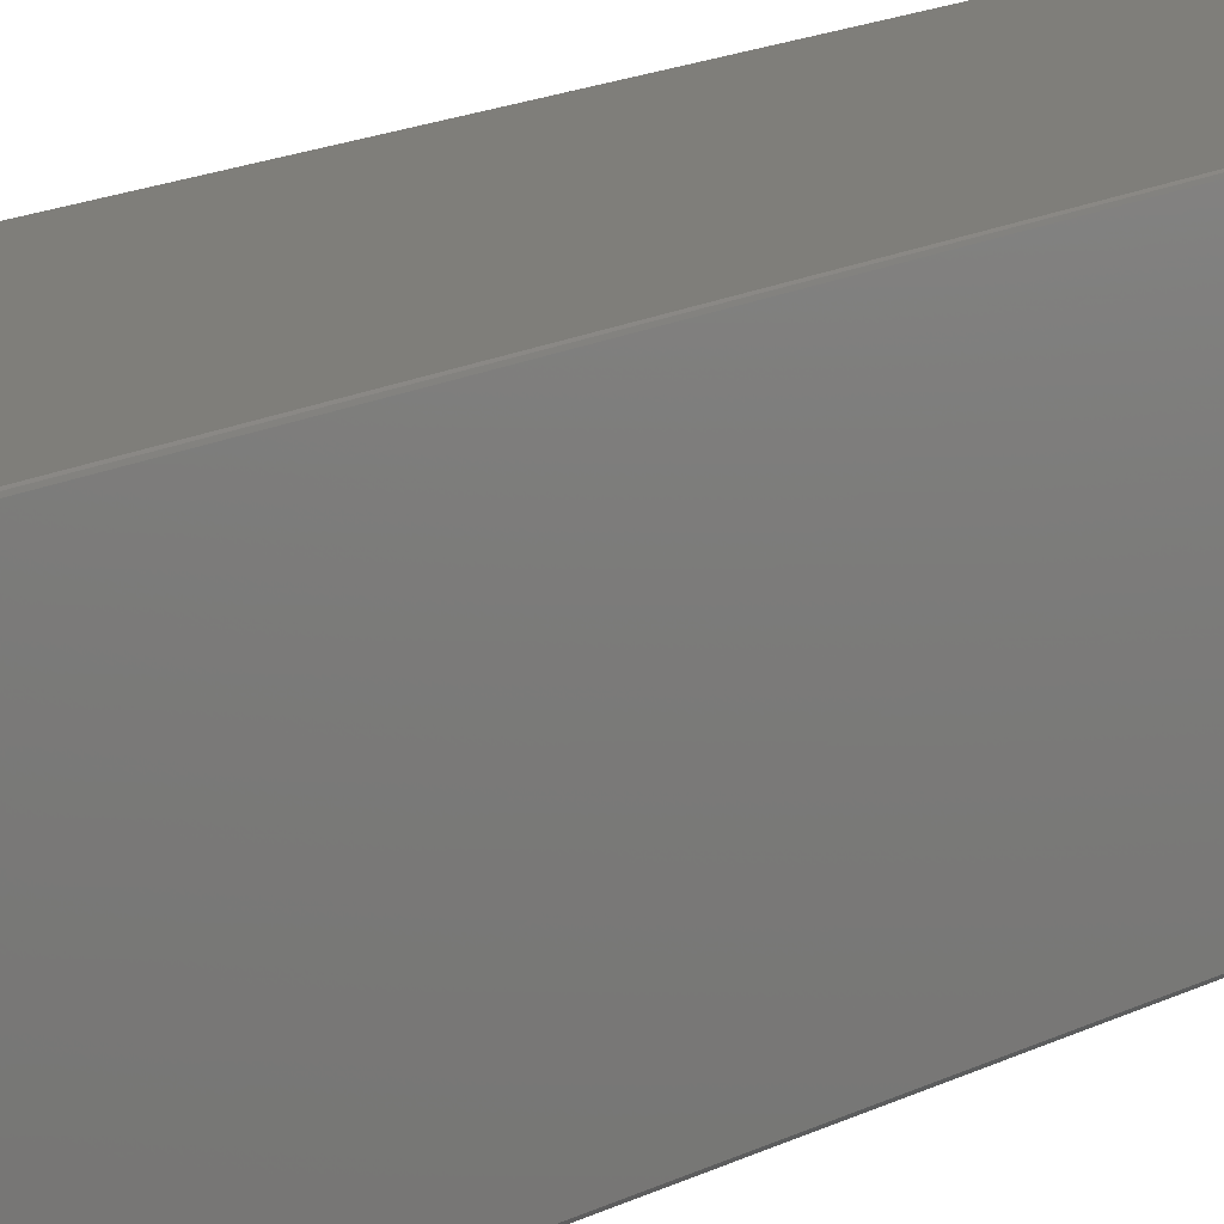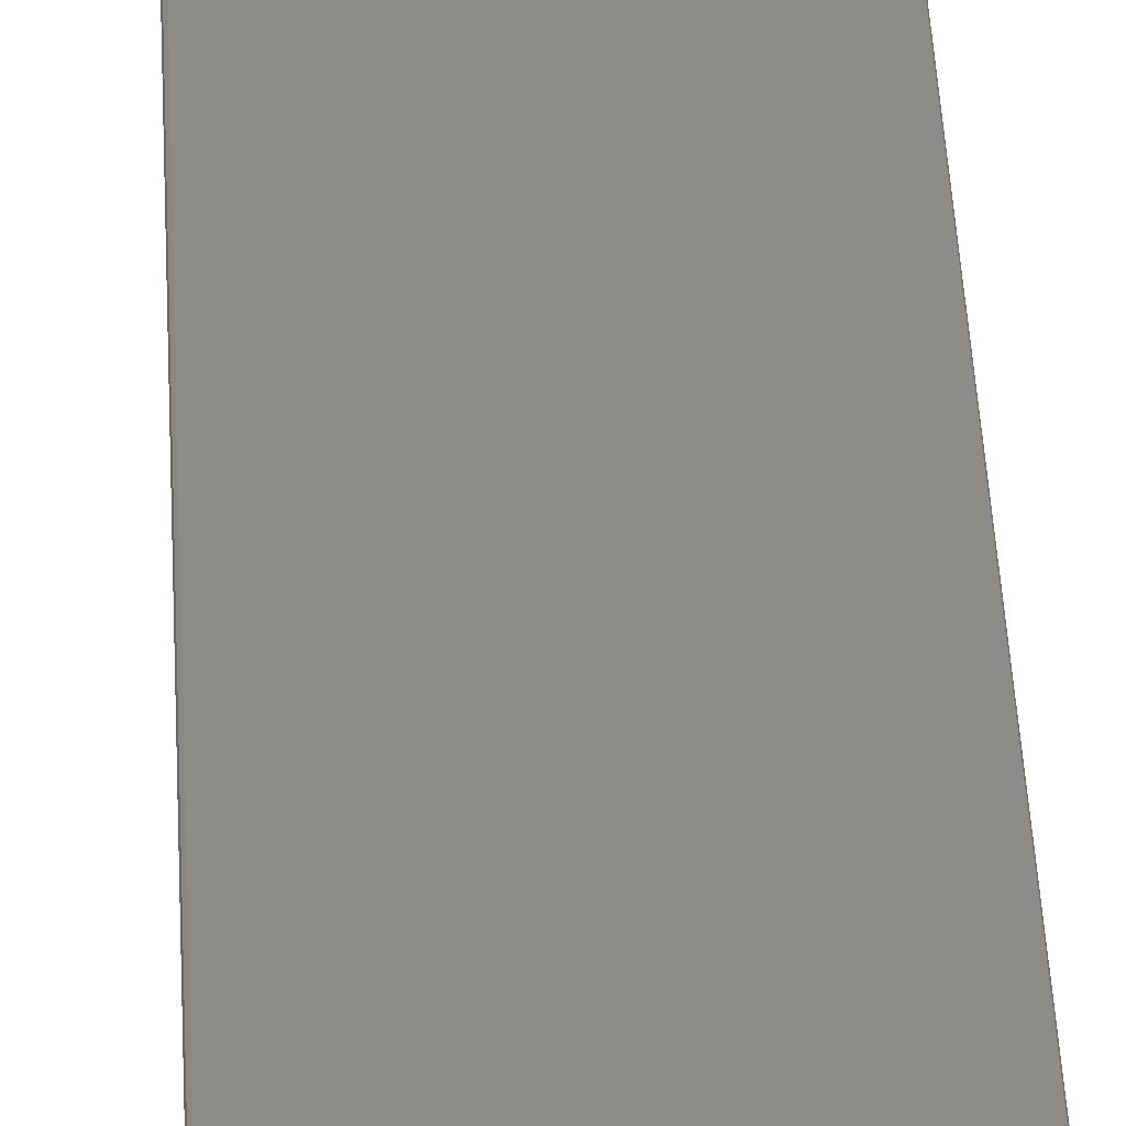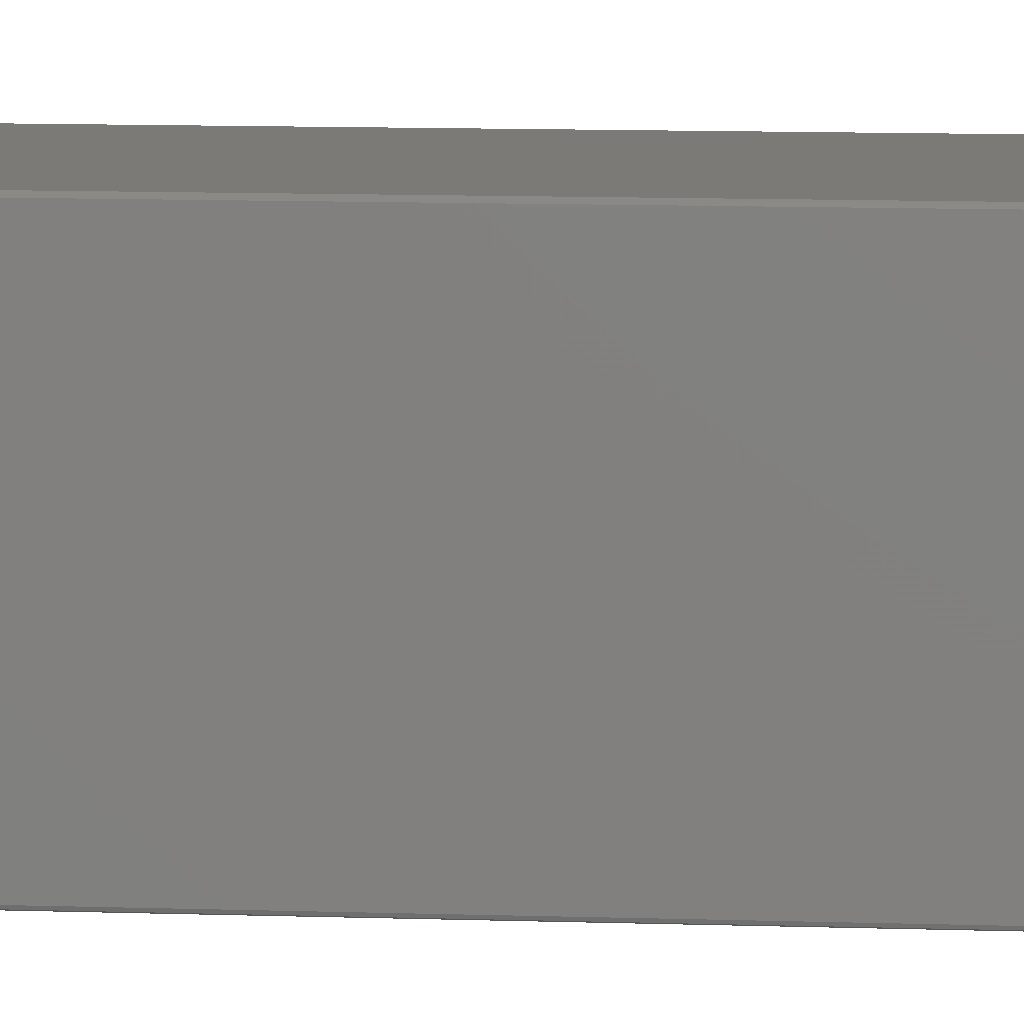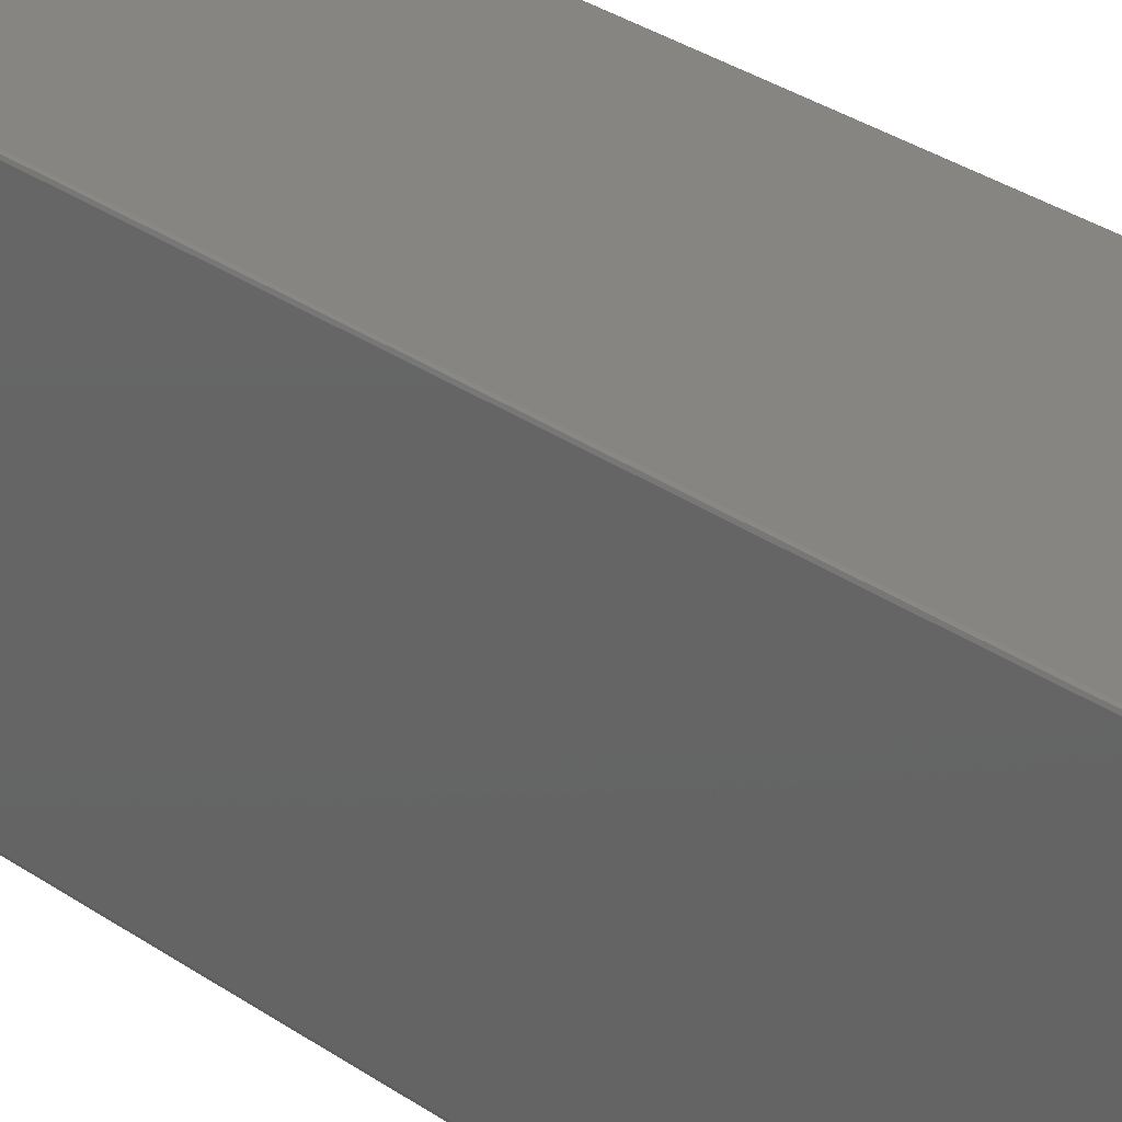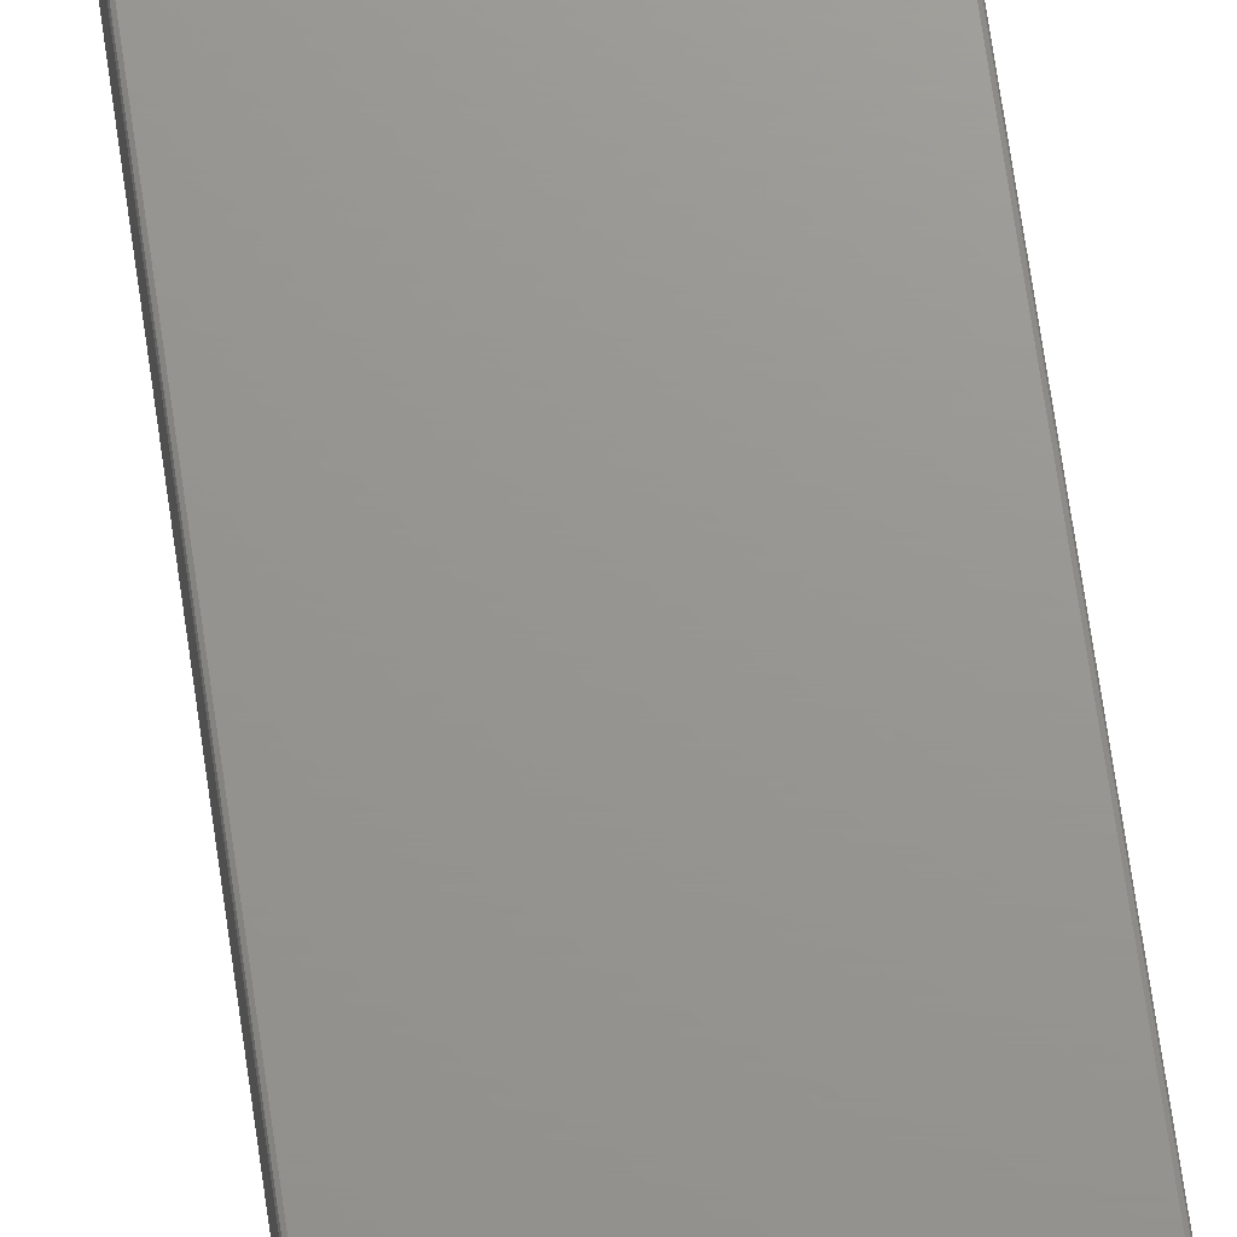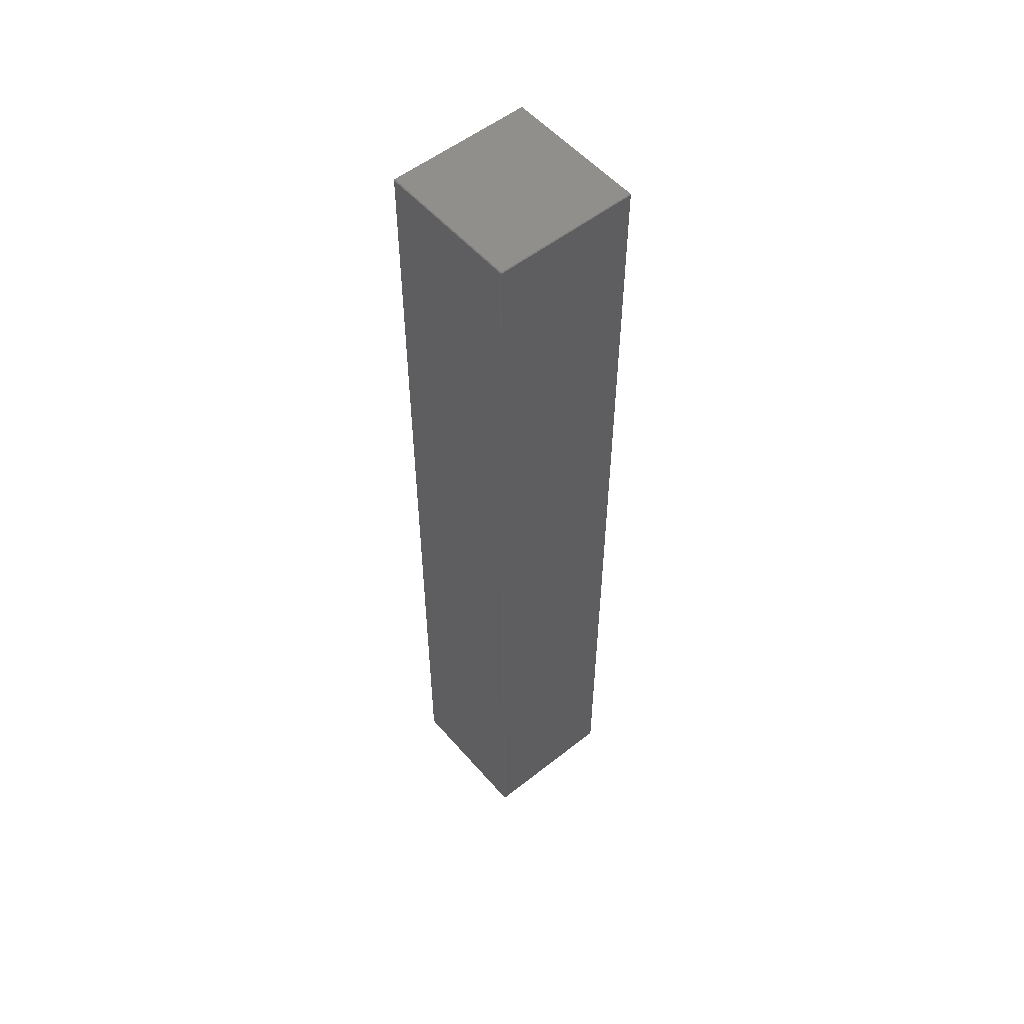
<metadata>
{"format":"stl","ext":"stl","renderer":"f3d","projection":"perspective","resolution":1024,"background":"white","views":[{"elev":11.7,"azim":34.3,"up":"+Y"},{"elev":38.1,"azim":-2.5,"up":"+Y"},{"elev":7.7,"azim":96.6,"up":"+Y"},{"elev":20.8,"azim":-34.7,"up":"+Y"},{"elev":70.4,"azim":171.8,"up":"+Y"},{"elev":54.1,"azim":50.0,"up":"+Z"}]}
</metadata>
<code>
# stl→obj: 48 verts, 92 faces
v 0.4858 -0.495 0.005412
v -0.4858 -0.4896 0
v 0.4858 -0.4896 0
v 0.4896 -0.4858 0
v -0.4896 0.4858 0
v 0.4896 0.4858 0
v -0.4923 -0.4923 6.495
v -0.495 -0.4858 0.005412
v -0.4923 -0.4923 0.005412
v -0.4858 -0.495 6.495
v -0.4858 -0.4896 6.5
v -0.4858 -0.495 0.005412
v 0.4885 0.4885 0
v 0.4923 0.4923 0.005412
v -0.4896 -0.4858 6.5
v -0.495 -0.4858 6.495
v -0.4885 -0.4885 6.5
v 0.4858 -0.495 6.495
v 0.4858 -0.4896 6.5
v 0.4896 -0.4858 6.5
v 0.4885 -0.4885 6.5
v 0.4923 -0.4923 6.495
v 0.4923 -0.4923 0.005412
v 0.4923 0.4923 6.495
v 0.495 0.4858 6.495
v 0.495 -0.4858 0.005412
v -0.4896 -0.4858 0
v 0.4896 0.4858 6.5
v 0.495 -0.4858 6.495
v 0.495 0.4858 0.005412
v 0.4858 0.4896 6.5
v 0.4858 0.495 6.495
v -0.4858 0.4896 6.5
v -0.4858 0.495 6.495
v -0.4858 0.495 0.005412
v 0.4885 -0.4885 0
v -0.4885 -0.4885 0
v 0.4858 0.4896 0
v 0.4858 0.495 0.005412
v -0.495 0.4858 6.495
v -0.4896 0.4858 6.5
v -0.4923 0.4923 6.495
v -0.495 0.4858 0.005412
v -0.4858 0.4896 0
v -0.4923 0.4923 0.005412
v -0.4885 0.4885 0
v 0.4885 0.4885 6.5
v -0.4885 0.4885 6.5
f 1 2 3
f 4 5 6
f 7 8 9
f 10 11 7
f 7 12 10
f 6 13 14
f 6 5 13
f 7 15 16
f 9 12 7
f 7 17 15
f 18 19 10
f 20 21 22
f 10 19 11
f 1 23 18
f 24 25 14
f 23 4 26
f 12 2 1
f 9 8 27
f 28 29 25
f 25 29 30
f 12 18 10
f 1 18 12
f 9 2 12
f 31 32 33
f 18 23 22
f 22 29 20
f 34 32 35
f 23 36 4
f 27 5 37
f 14 38 39
f 39 32 14
f 40 41 42
f 16 43 8
f 37 5 2
f 38 5 44
f 28 25 24
f 34 35 42
f 33 32 34
f 26 4 30
f 14 13 38
f 35 32 39
f 16 41 40
f 11 21 17
f 11 17 7
f 30 29 26
f 42 33 34
f 45 43 42
f 36 5 4
f 9 37 2
f 14 30 6
f 3 23 1
f 30 4 6
f 3 36 23
f 45 44 46
f 3 5 36
f 42 35 45
f 22 19 18
f 24 47 28
f 28 21 20
f 15 41 16
f 17 21 15
f 41 48 42
f 31 47 24
f 19 21 11
f 27 37 9
f 35 44 45
f 16 8 7
f 13 5 38
f 45 5 43
f 43 5 8
f 20 29 28
f 14 25 30
f 2 5 3
f 8 5 27
f 33 21 31
f 48 21 33
f 22 21 19
f 42 48 33
f 31 21 47
f 47 21 28
f 24 32 31
f 14 32 24
f 40 43 16
f 42 43 40
f 39 44 35
f 38 44 39
f 41 21 48
f 15 21 41
f 23 29 22
f 26 29 23
f 46 5 45
f 44 5 46

</code>
